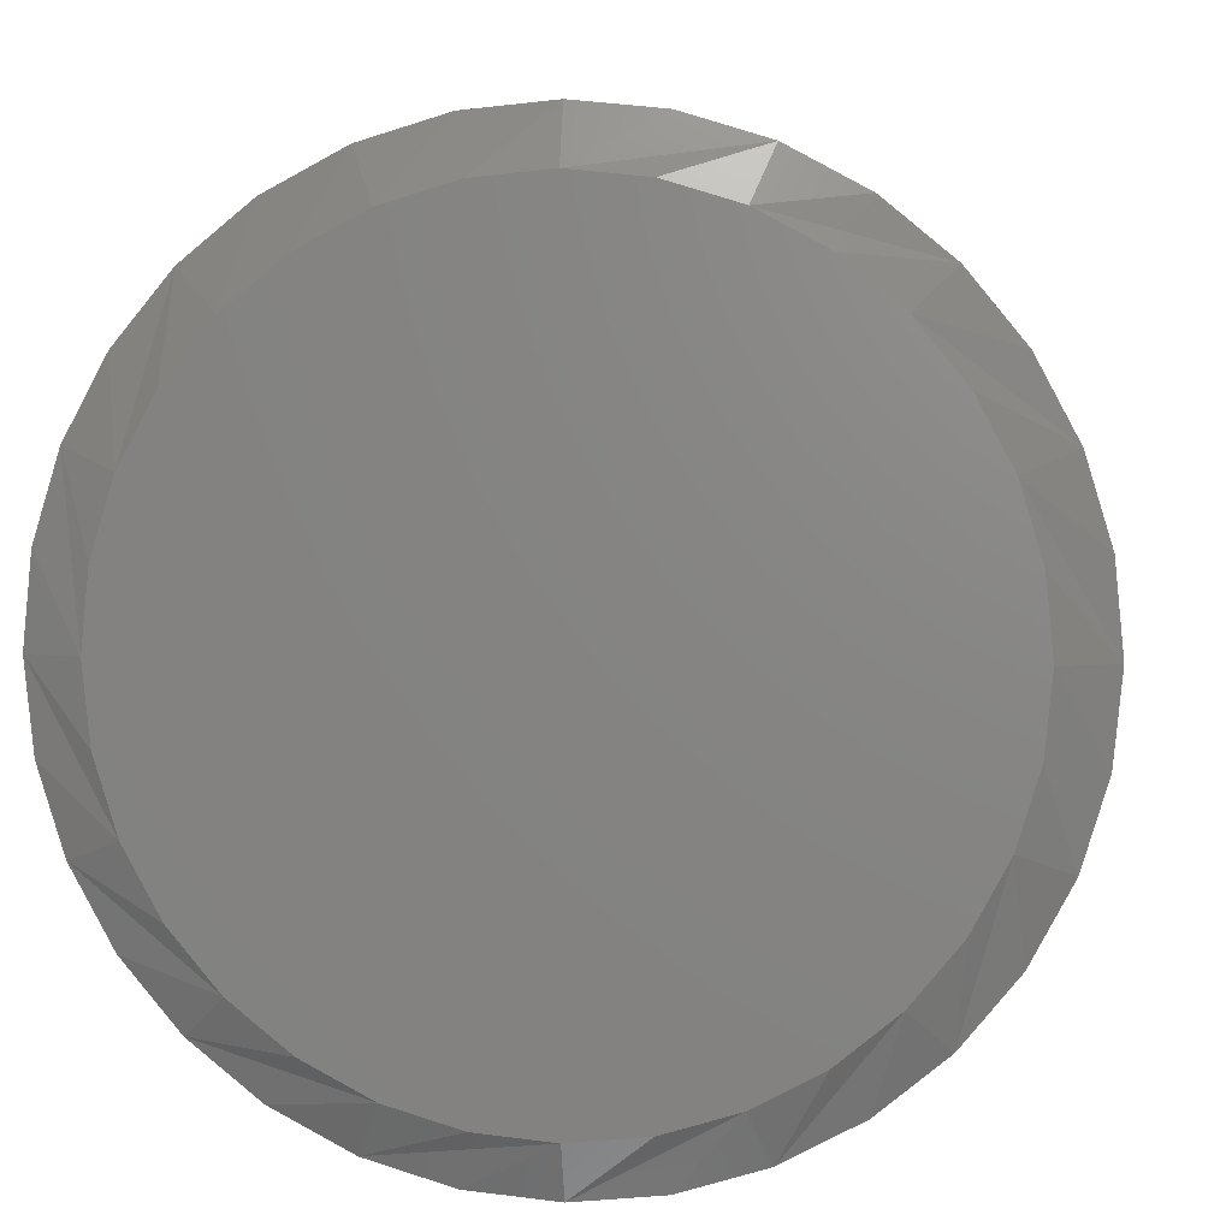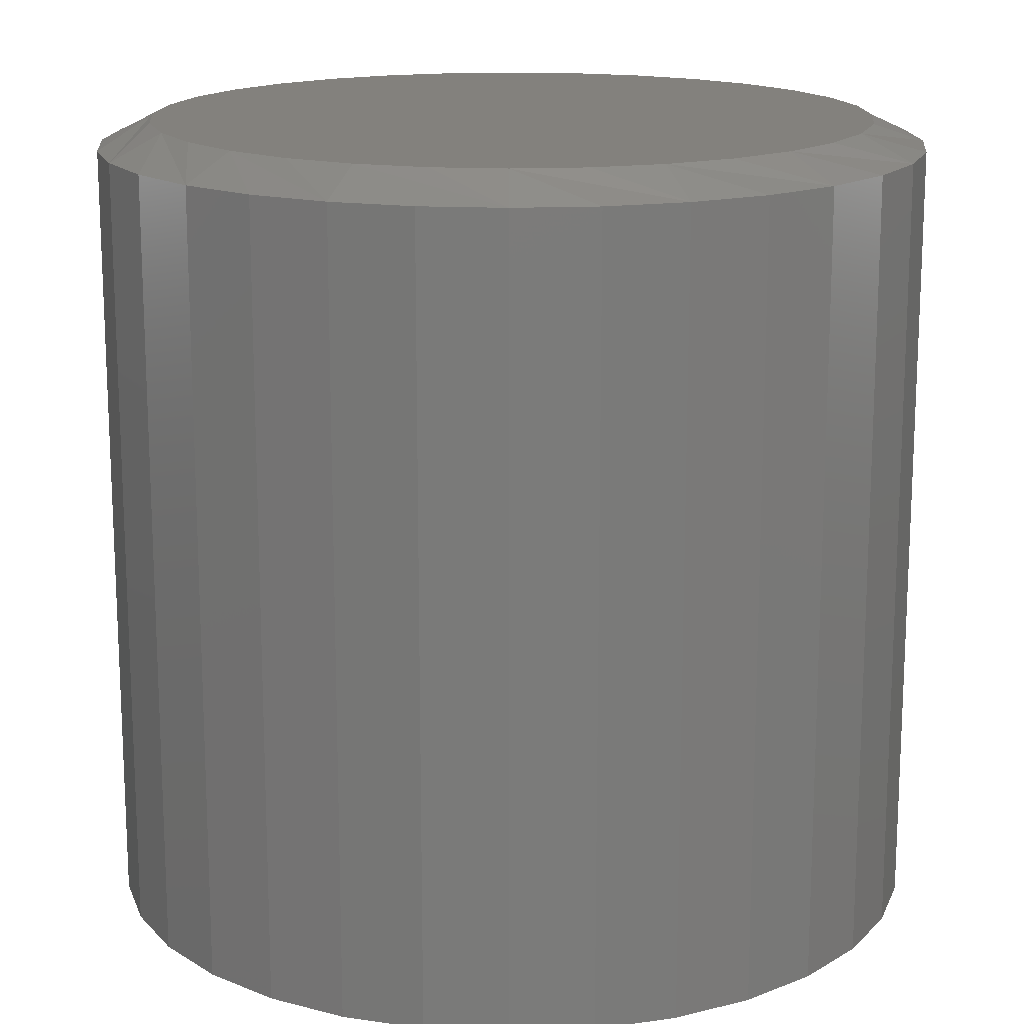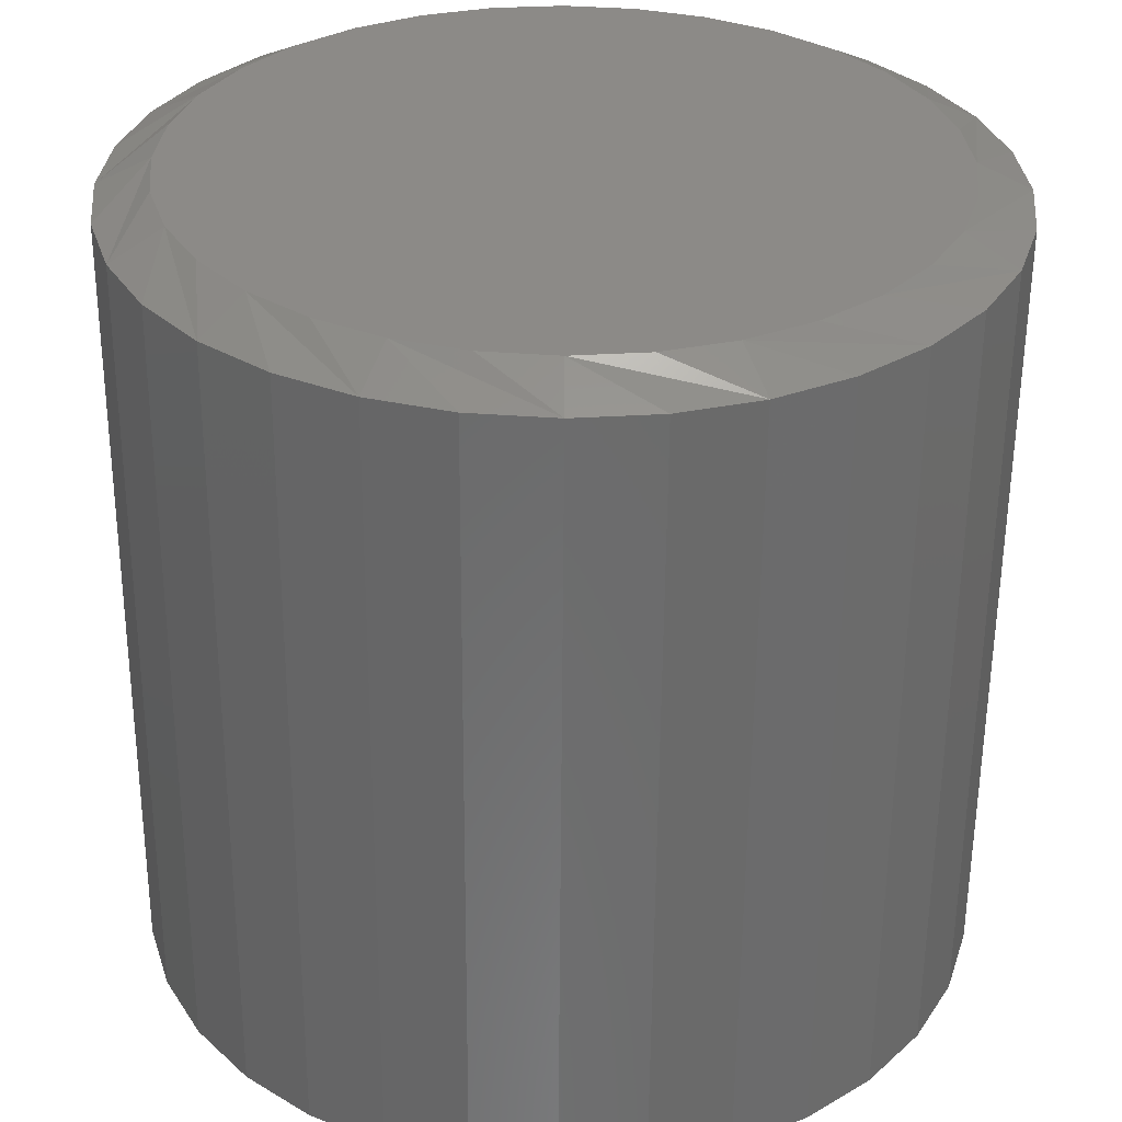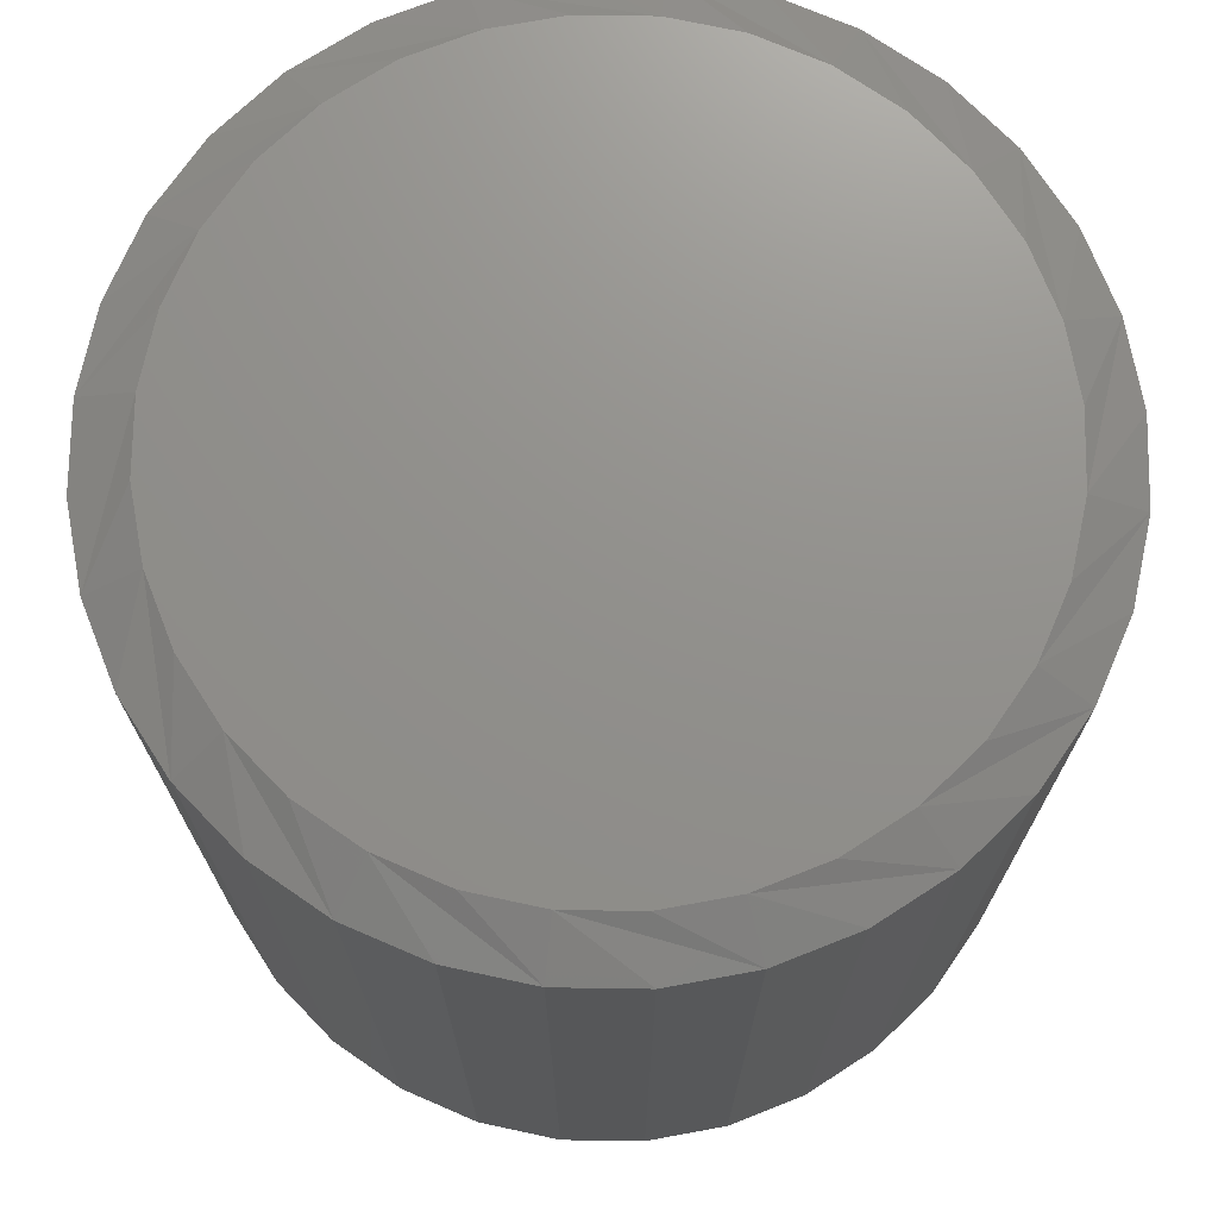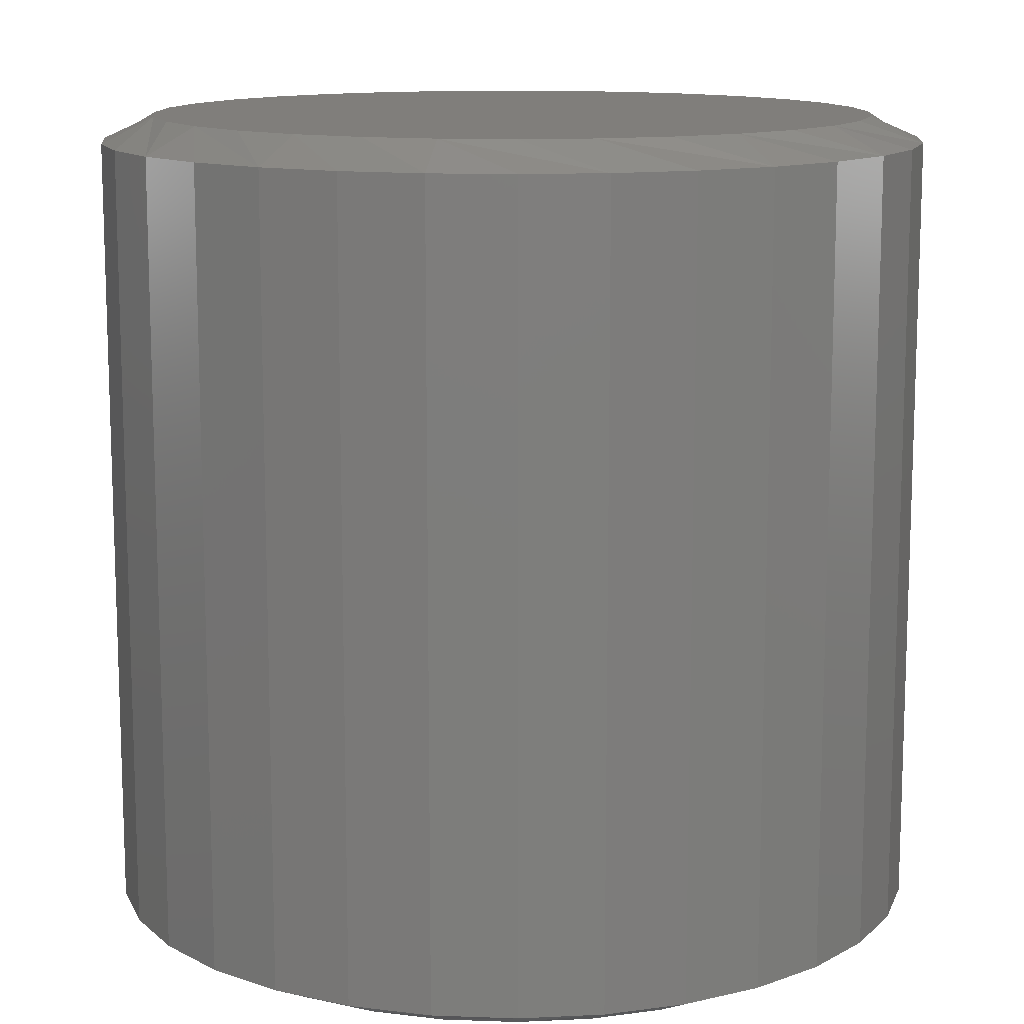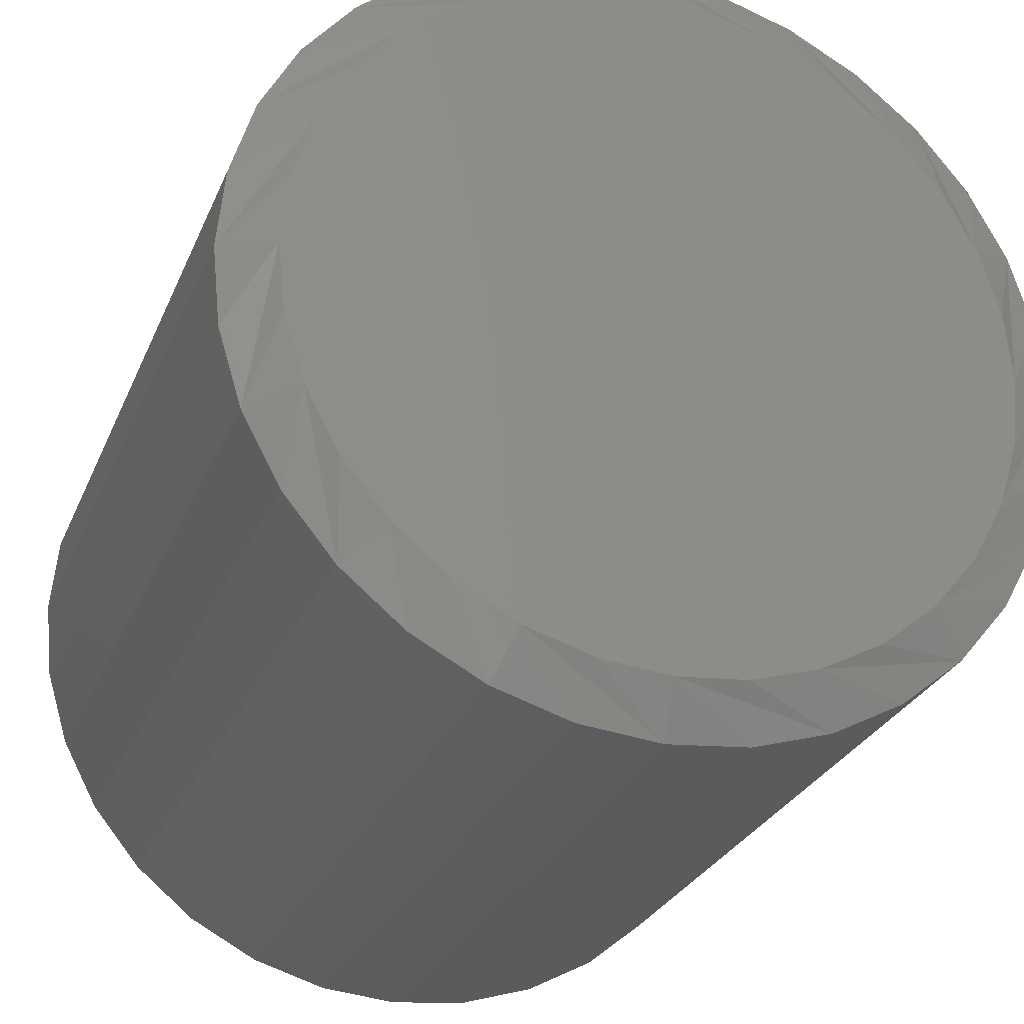
<metadata>
{"format":"stl","ext":"stl","renderer":"f3d","projection":"perspective","resolution":1024,"background":"white","views":[{"elev":4.7,"azim":-174.3,"up":"+Y"},{"elev":16.0,"azim":-112.1,"up":"+Z"},{"elev":-57.7,"azim":-0.4,"up":"+Y"},{"elev":72.4,"azim":29.0,"up":"+Z"},{"elev":12.4,"azim":-169.5,"up":"+Z"},{"elev":-27.5,"azim":-19.4,"up":"+Y"}]}
</metadata>
<code>
# stl→obj: 128 verts, 252 faces
v 0.377 -0.003947 0.02344
v 0.377 -0.003947 0.7266
v 0.3698 -0.07672 0.02344
v 0.3698 -0.07672 0.7266
v 0.3486 -0.1467 0.02344
v 0.3486 -0.1467 0.7266
v 0.3141 -0.2112 0.02344
v 0.3141 -0.2112 0.7266
v 0.2677 -0.2677 0.02344
v 0.2677 -0.2677 0.7266
v 0.2112 -0.3141 0.02344
v 0.2112 -0.3141 0.7266
v 0.1467 -0.3486 0.02344
v 0.1467 -0.3486 0.7266
v 0.07672 -0.3698 0.02344
v 0.07672 -0.3698 0.7266
v 0.003947 -0.377 0.02344
v 0.003947 -0.377 0.7266
v -0.06883 -0.3698 0.02344
v -0.06883 -0.3698 0.7266
v -0.1388 -0.3486 0.02344
v -0.1388 -0.3486 0.7266
v -0.2033 -0.3141 0.02344
v -0.2033 -0.3141 0.7266
v -0.2598 -0.2677 0.02344
v -0.2598 -0.2677 0.7266
v -0.3062 -0.2112 0.02344
v -0.3062 -0.2112 0.7266
v -0.3407 -0.1467 0.02344
v -0.3407 -0.1467 0.7266
v -0.3619 -0.07672 0.02344
v -0.3619 -0.07672 0.7266
v -0.3691 -0.003947 0.02344
v -0.3691 -0.003947 0.7266
v -0.3619 0.06883 0.02344
v -0.3619 0.06883 0.7266
v -0.3407 0.1388 0.02344
v -0.3407 0.1388 0.7266
v -0.3062 0.2033 0.02344
v -0.3062 0.2033 0.7266
v -0.2598 0.2598 0.02344
v -0.2598 0.2598 0.7266
v -0.2033 0.3062 0.02344
v -0.2033 0.3062 0.7266
v -0.1388 0.3407 0.02344
v -0.1388 0.3407 0.7266
v -0.06883 0.3619 0.02344
v -0.06883 0.3619 0.7266
v 0.003947 0.3691 0.02344
v 0.003947 0.3691 0.7266
v 0.07672 0.3619 0.02344
v 0.07672 0.3619 0.7266
v 0.1467 0.3407 0.02344
v 0.1467 0.3407 0.7266
v 0.2112 0.3062 0.02344
v 0.2112 0.3062 0.7266
v 0.2677 0.2598 0.02344
v 0.2677 0.2598 0.7266
v 0.3141 0.2033 0.02344
v 0.3141 0.2033 0.7266
v 0.3486 0.1388 0.02344
v 0.3486 0.1388 0.7266
v 0.3698 0.06883 0.02344
v 0.3698 0.06883 0.7266
v -0.05968 0.3159 0.75
v 0.06758 0.3159 0.75
v 0.003947 0.3222 0.75
v 0.1288 0.2974 0.75
v -0.1209 0.2974 0.75
v 0.1851 0.2672 0.75
v -0.1773 0.2672 0.75
v 0.2346 0.2267 0.75
v -0.2267 0.2267 0.75
v 0.2751 0.1773 0.75
v -0.2672 0.1773 0.75
v 0.3053 0.1209 0.75
v -0.2974 0.1209 0.75
v 0.3238 0.05968 0.75
v -0.3159 0.05968 0.75
v 0.3301 -0.003947 0.75
v -0.3222 -0.003947 0.75
v 0.3238 -0.06758 0.75
v -0.3159 -0.06758 0.75
v 0.3053 -0.1288 0.75
v -0.2974 -0.1288 0.75
v 0.2751 -0.1851 0.75
v -0.2672 -0.1851 0.75
v 0.2346 -0.2346 0.75
v -0.2267 -0.2346 0.75
v 0.1851 -0.2751 0.75
v -0.1773 -0.2751 0.75
v 0.1288 -0.3053 0.75
v -0.1209 -0.3053 0.75
v 0.06758 -0.3238 0.75
v -0.05968 -0.3238 0.75
v 0.003947 -0.3301 0.75
v 0.003947 0.3222 0
v 0.06758 0.3159 0
v -0.05968 0.3159 0
v 0.003947 -0.3301 0
v -0.05968 -0.3238 0
v 0.06758 -0.3238 0
v -0.1209 -0.3053 0
v 0.1288 -0.3053 0
v -0.1773 -0.2751 0
v 0.1851 -0.2751 0
v -0.2267 -0.2346 0
v 0.2346 -0.2346 0
v -0.2672 -0.1851 0
v 0.2751 -0.1851 0
v -0.2974 -0.1288 0
v 0.3053 -0.1288 0
v -0.3159 -0.06758 0
v 0.3238 -0.06758 0
v -0.3222 -0.003947 0
v 0.3301 -0.003947 0
v -0.3159 0.05968 0
v 0.3238 0.05968 0
v -0.2974 0.1209 0
v 0.3053 0.1209 0
v -0.2672 0.1773 0
v 0.2751 0.1773 0
v -0.2267 0.2267 0
v 0.2346 0.2267 0
v -0.1773 0.2672 0
v 0.1851 0.2672 0
v -0.1209 0.2974 0
v 0.1288 0.2974 0
f 1 2 3
f 3 2 4
f 3 4 5
f 5 4 6
f 5 6 7
f 7 6 8
f 7 8 9
f 9 8 10
f 9 10 11
f 11 10 12
f 11 12 13
f 13 12 14
f 13 14 15
f 15 14 16
f 15 16 17
f 17 16 18
f 17 18 19
f 19 18 20
f 19 20 21
f 21 20 22
f 21 22 23
f 23 22 24
f 23 24 25
f 25 24 26
f 25 26 27
f 27 26 28
f 27 28 29
f 29 28 30
f 29 30 31
f 31 30 32
f 31 32 33
f 33 32 34
f 33 34 35
f 35 34 36
f 35 36 37
f 37 36 38
f 37 38 39
f 39 38 40
f 39 40 41
f 41 40 42
f 41 42 43
f 43 42 44
f 43 44 45
f 45 44 46
f 45 46 47
f 47 46 48
f 47 48 49
f 49 48 50
f 49 50 51
f 51 50 52
f 51 52 53
f 53 52 54
f 53 54 55
f 55 54 56
f 55 56 57
f 57 56 58
f 57 58 59
f 59 58 60
f 59 60 61
f 61 60 62
f 61 62 63
f 63 62 64
f 63 64 1
f 1 64 2
f 65 66 67
f 66 65 68
f 68 65 69
f 68 69 70
f 70 69 71
f 70 71 72
f 72 71 73
f 72 73 74
f 74 73 75
f 74 75 76
f 76 75 77
f 76 77 78
f 78 77 79
f 78 79 80
f 80 79 81
f 80 81 82
f 82 81 83
f 82 83 84
f 84 83 85
f 84 85 86
f 86 85 87
f 86 87 88
f 88 87 89
f 88 89 90
f 90 89 91
f 90 91 92
f 92 91 93
f 92 93 94
f 94 93 95
f 94 95 96
f 84 6 4
f 34 32 81
f 85 30 28
f 89 26 24
f 93 22 20
f 96 18 16
f 92 14 12
f 88 10 8
f 80 82 2
f 2 82 84
f 2 84 4
f 85 83 30
f 30 83 81
f 30 81 32
f 89 87 26
f 26 87 85
f 26 85 28
f 93 91 22
f 22 91 89
f 22 89 24
f 96 95 18
f 18 95 93
f 18 93 20
f 92 94 14
f 14 94 96
f 14 96 16
f 88 90 10
f 10 90 92
f 10 92 12
f 84 86 6
f 6 86 88
f 6 88 8
f 77 38 36
f 2 64 80
f 76 62 60
f 72 58 56
f 68 54 52
f 67 50 48
f 69 46 44
f 73 42 40
f 81 79 34
f 34 79 77
f 34 77 36
f 76 78 62
f 62 78 80
f 62 80 64
f 72 74 58
f 58 74 76
f 58 76 60
f 68 70 54
f 54 70 72
f 54 72 56
f 67 66 50
f 50 66 68
f 50 68 52
f 69 65 46
f 46 65 67
f 46 67 48
f 73 71 42
f 42 71 69
f 42 69 44
f 77 75 38
f 38 75 73
f 38 73 40
f 97 98 99
f 100 101 102
f 102 101 103
f 102 103 104
f 104 103 105
f 104 105 106
f 106 105 107
f 106 107 108
f 108 107 109
f 108 109 110
f 110 109 111
f 110 111 112
f 112 111 113
f 112 113 114
f 114 113 115
f 114 115 116
f 116 115 117
f 116 117 118
f 118 117 119
f 118 119 120
f 120 119 121
f 120 121 122
f 122 121 123
f 122 123 124
f 124 123 125
f 124 125 126
f 126 125 127
f 126 127 128
f 128 127 99
f 128 99 98
f 3 5 112
f 33 115 31
f 27 29 111
f 23 25 107
f 19 21 103
f 15 17 100
f 11 13 104
f 7 9 108
f 3 112 1
f 1 112 114
f 1 114 116
f 31 115 29
f 29 115 113
f 29 113 111
f 27 111 25
f 25 111 109
f 25 109 107
f 23 107 21
f 21 107 105
f 21 105 103
f 19 103 17
f 17 103 101
f 17 101 100
f 15 100 13
f 13 100 102
f 13 102 104
f 11 104 9
f 9 104 106
f 9 106 108
f 7 108 5
f 5 108 110
f 5 110 112
f 35 37 119
f 1 116 63
f 59 61 120
f 55 57 124
f 51 53 128
f 47 49 97
f 43 45 127
f 39 41 123
f 35 119 33
f 33 119 117
f 33 117 115
f 63 116 61
f 61 116 118
f 61 118 120
f 59 120 57
f 57 120 122
f 57 122 124
f 55 124 53
f 53 124 126
f 53 126 128
f 51 128 49
f 49 128 98
f 49 98 97
f 47 97 45
f 45 97 99
f 45 99 127
f 43 127 41
f 41 127 125
f 41 125 123
f 39 123 37
f 37 123 121
f 37 121 119

</code>
